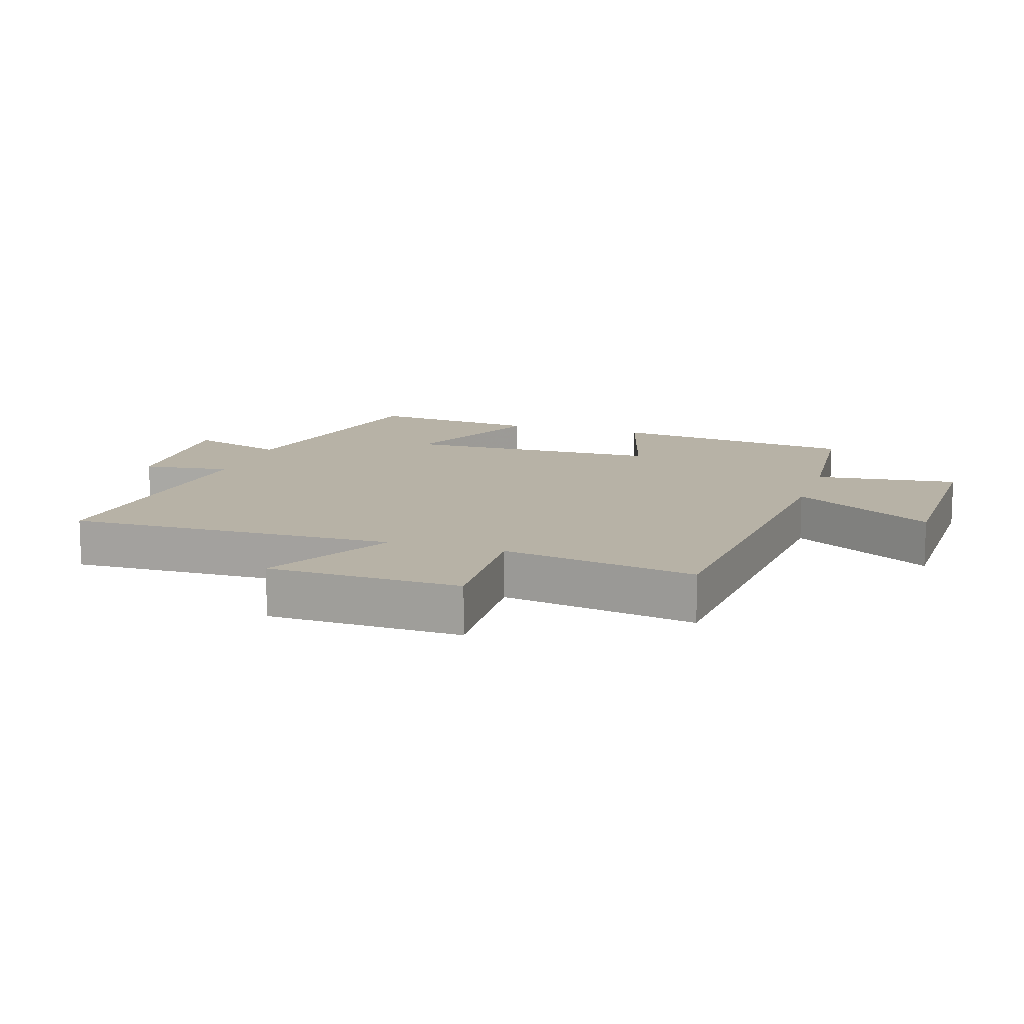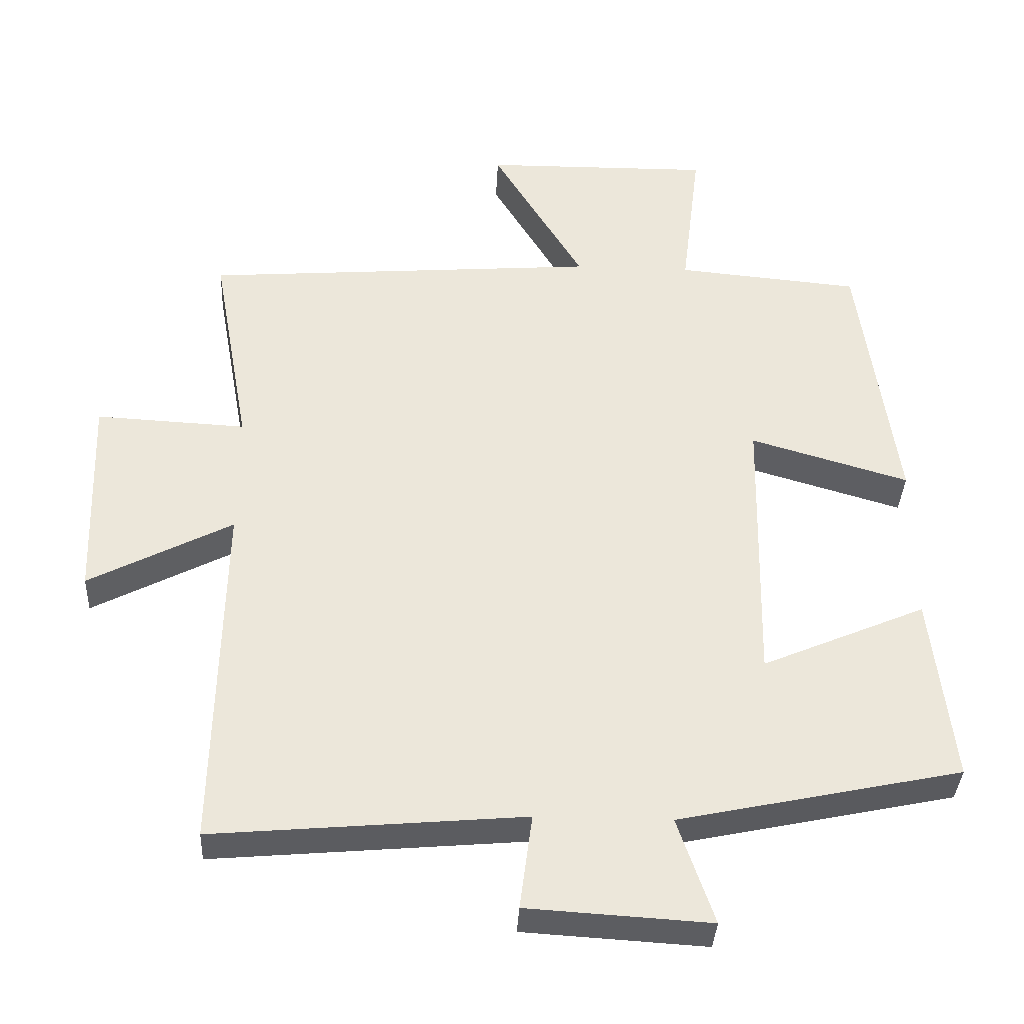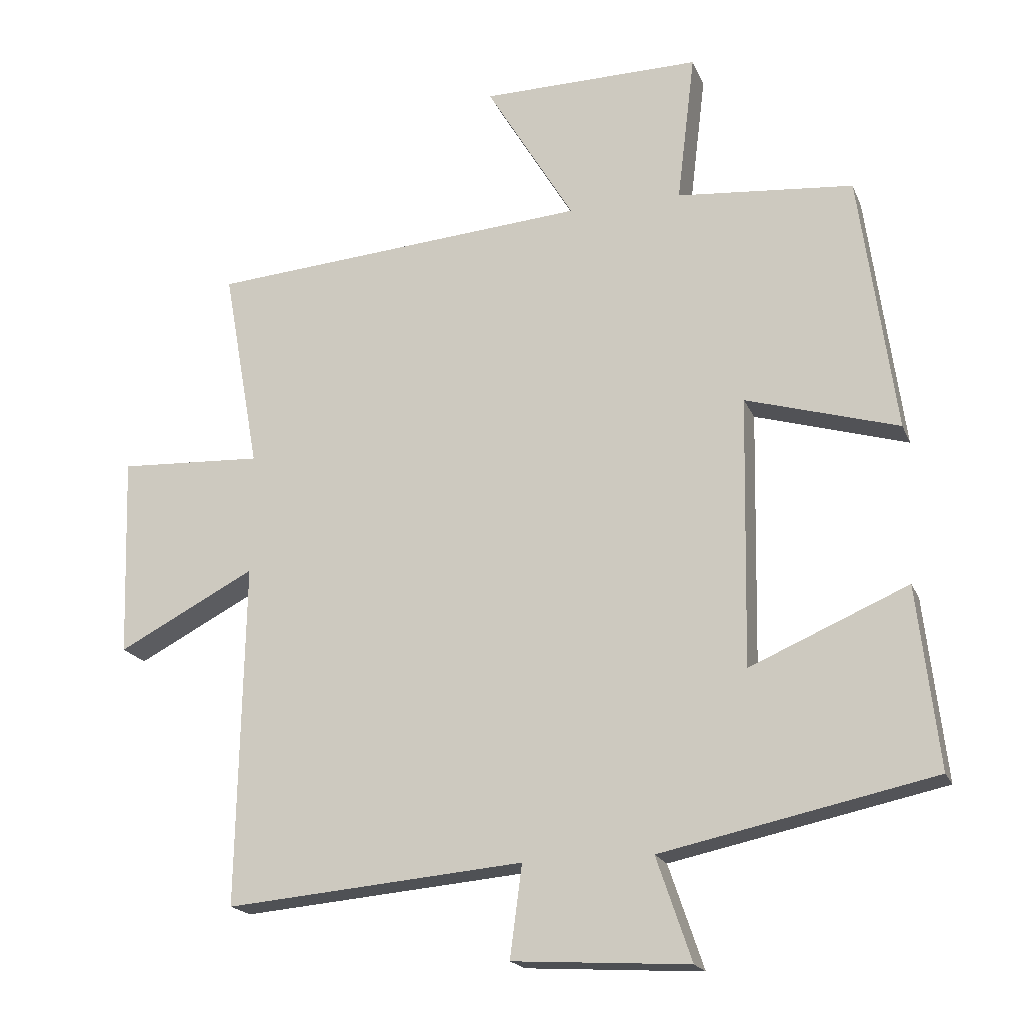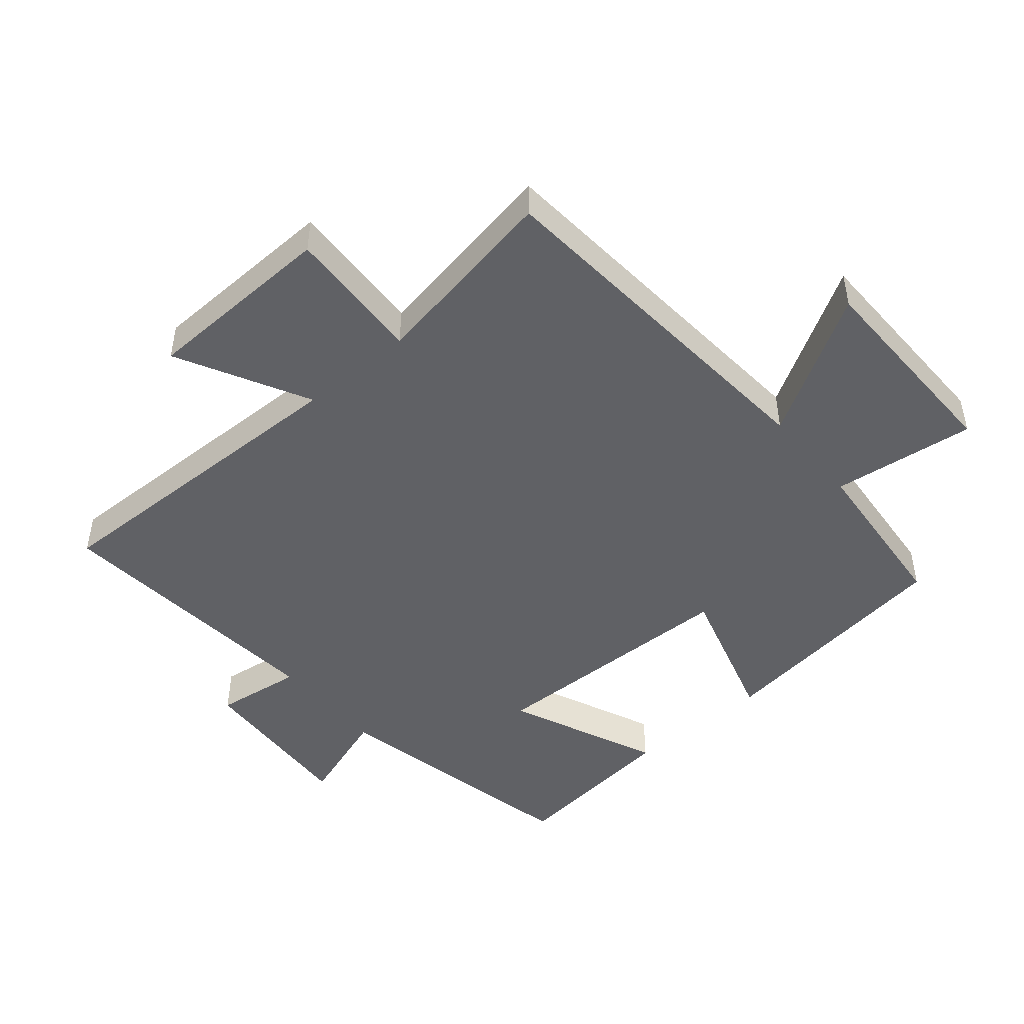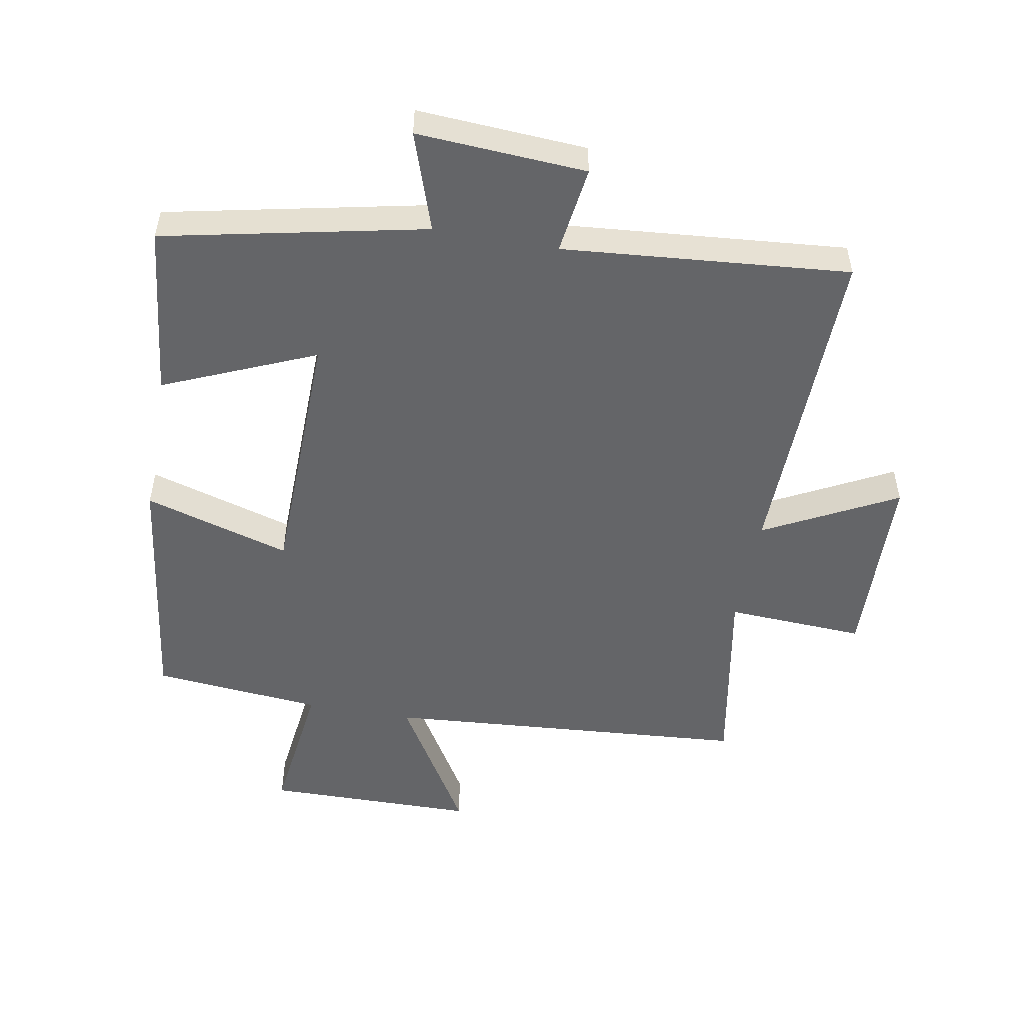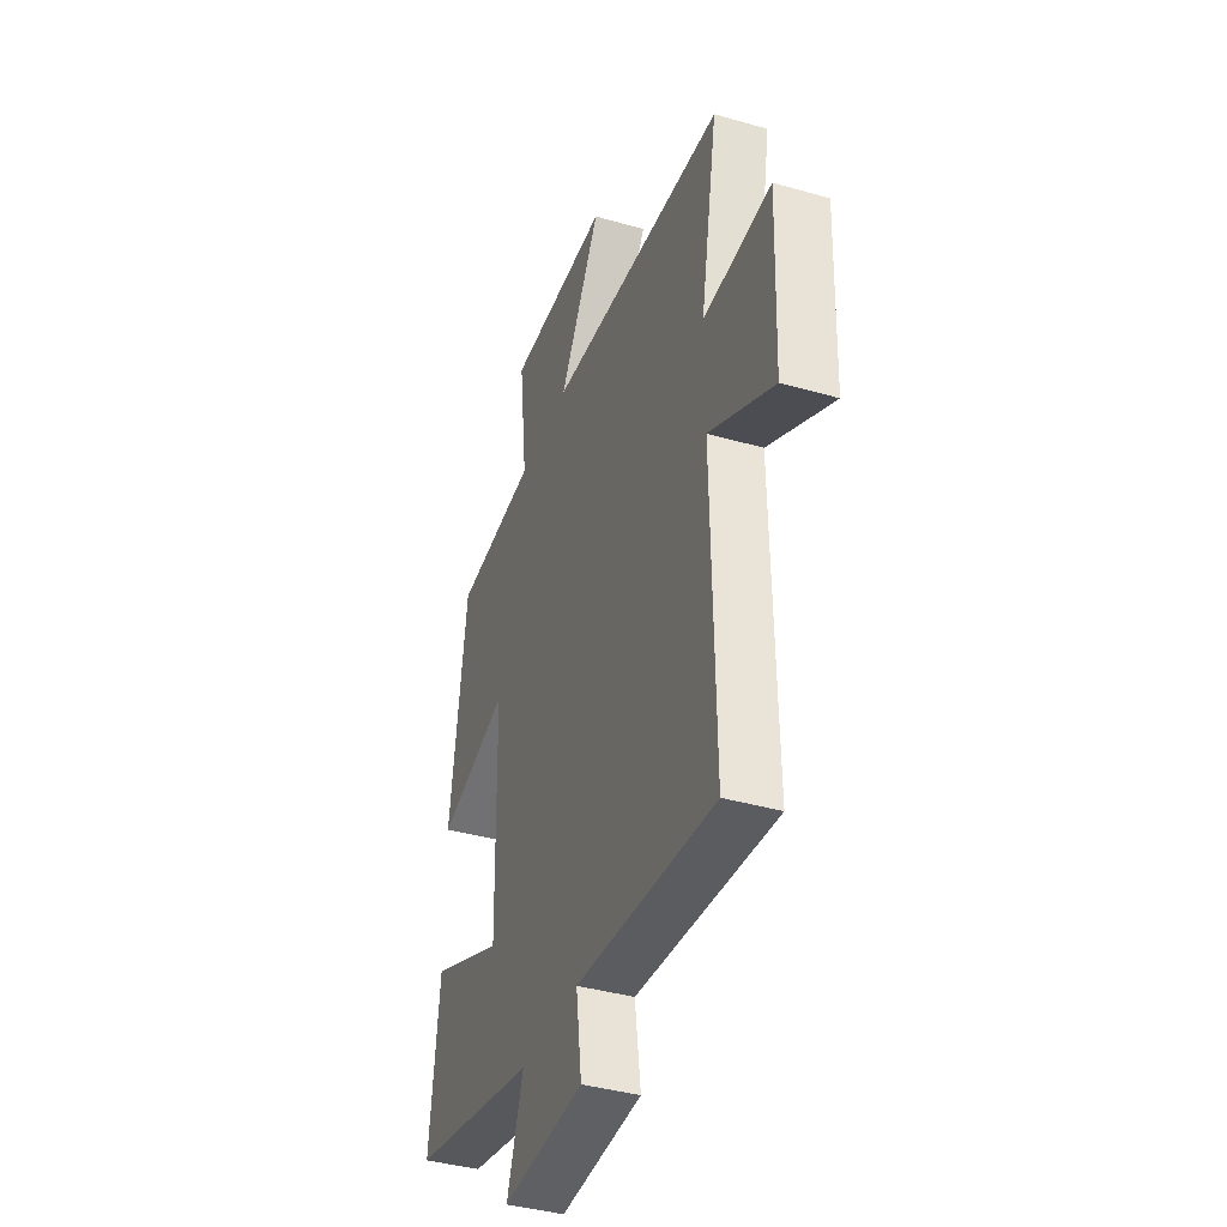
<metadata>
{"format":"obj","ext":"obj","renderer":"f3d","projection":"perspective","resolution":1024,"background":"white","views":[{"elev":12.4,"azim":-72.2,"up":"+Y"},{"elev":-36.3,"azim":-2.8,"up":"+Z"},{"elev":-19.0,"azim":17.8,"up":"+Z"},{"elev":-47.2,"azim":-49.9,"up":"+Y"},{"elev":-51.5,"azim":169.7,"up":"+Y"},{"elev":-39.4,"azim":-109.7,"up":"+Z"}]}
</metadata>
<code>
v -0.51 0.07 -0.539
v -0.5 0.07 -0.028
v -0.705 0.07 -0.135
v -0.715 0.07 0.165
v -0.5 0.07 0.154
v -0.554 0.07 0.456
v 0.014 0.07 0.5
v -0.117 0.07 0.719
v 0.211 0.07 0.723
v 0.184 0.07 0.5
v 0.447 0.07 0.476
v 0.5 0.07 0.09
v 0.273 0.07 0.157
v 0.265 0.07 -0.245
v 0.5 0.07 -0.144
v 0.531 0.07 -0.414
v 0.126 0.07 -0.5
v 0.178 0.07 -0.653
v -0.084 0.07 -0.637
v -0.066 0.07 -0.5
v -0.51 0 -0.539
v -0.5 0 -0.028
v -0.705 0 -0.135
v -0.715 0 0.165
v -0.5 0 0.154
v -0.554 0 0.456
v 0.014 0 0.5
v -0.117 0 0.719
v 0.211 0 0.723
v 0.184 0 0.5
v 0.447 0 0.476
v 0.5 0 0.09
v 0.273 0 0.157
v 0.265 0 -0.245
v 0.5 0 -0.144
v 0.531 0 -0.414
v 0.126 0 -0.5
v 0.178 0 -0.653
v -0.084 0 -0.637
v -0.066 0 -0.5
f 17 18 19 20
f 15 16 17 20
f 14 15 20
f 13 14 20 1
f 10 11 12 13
f 10 13 1 2
f 7 8 9 10
f 5 6 7 10
f 5 10 2 3
f 3 4 5
f 40 39 38 37
f 40 37 36 35
f 40 35 34
f 21 40 34 33
f 33 32 31 30
f 22 21 33 30
f 30 29 28 27
f 30 27 26 25
f 23 22 30 25
f 25 24 23
f 1 21 22 2
f 2 22 23 3
f 3 23 24 4
f 4 24 25 5
f 5 25 26 6
f 6 26 27 7
f 7 27 28 8
f 8 28 29 9
f 9 29 30 10
f 10 30 31 11
f 11 31 32 12
f 12 32 33 13
f 13 33 34 14
f 14 34 35 15
f 15 35 36 16
f 16 36 37 17
f 17 37 38 18
f 18 38 39 19
f 19 39 40 20
f 20 40 21 1

</code>
